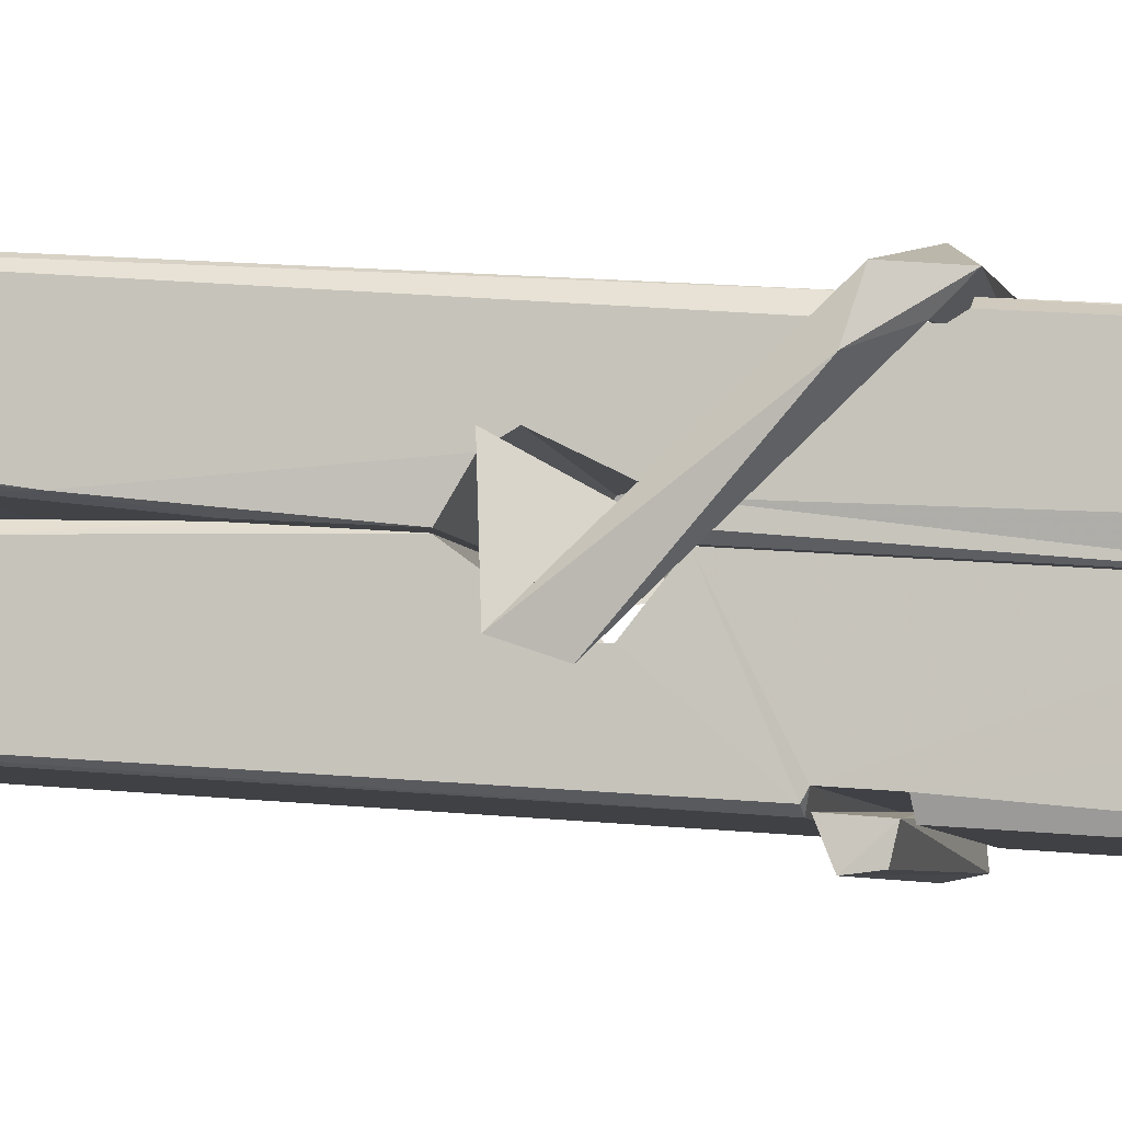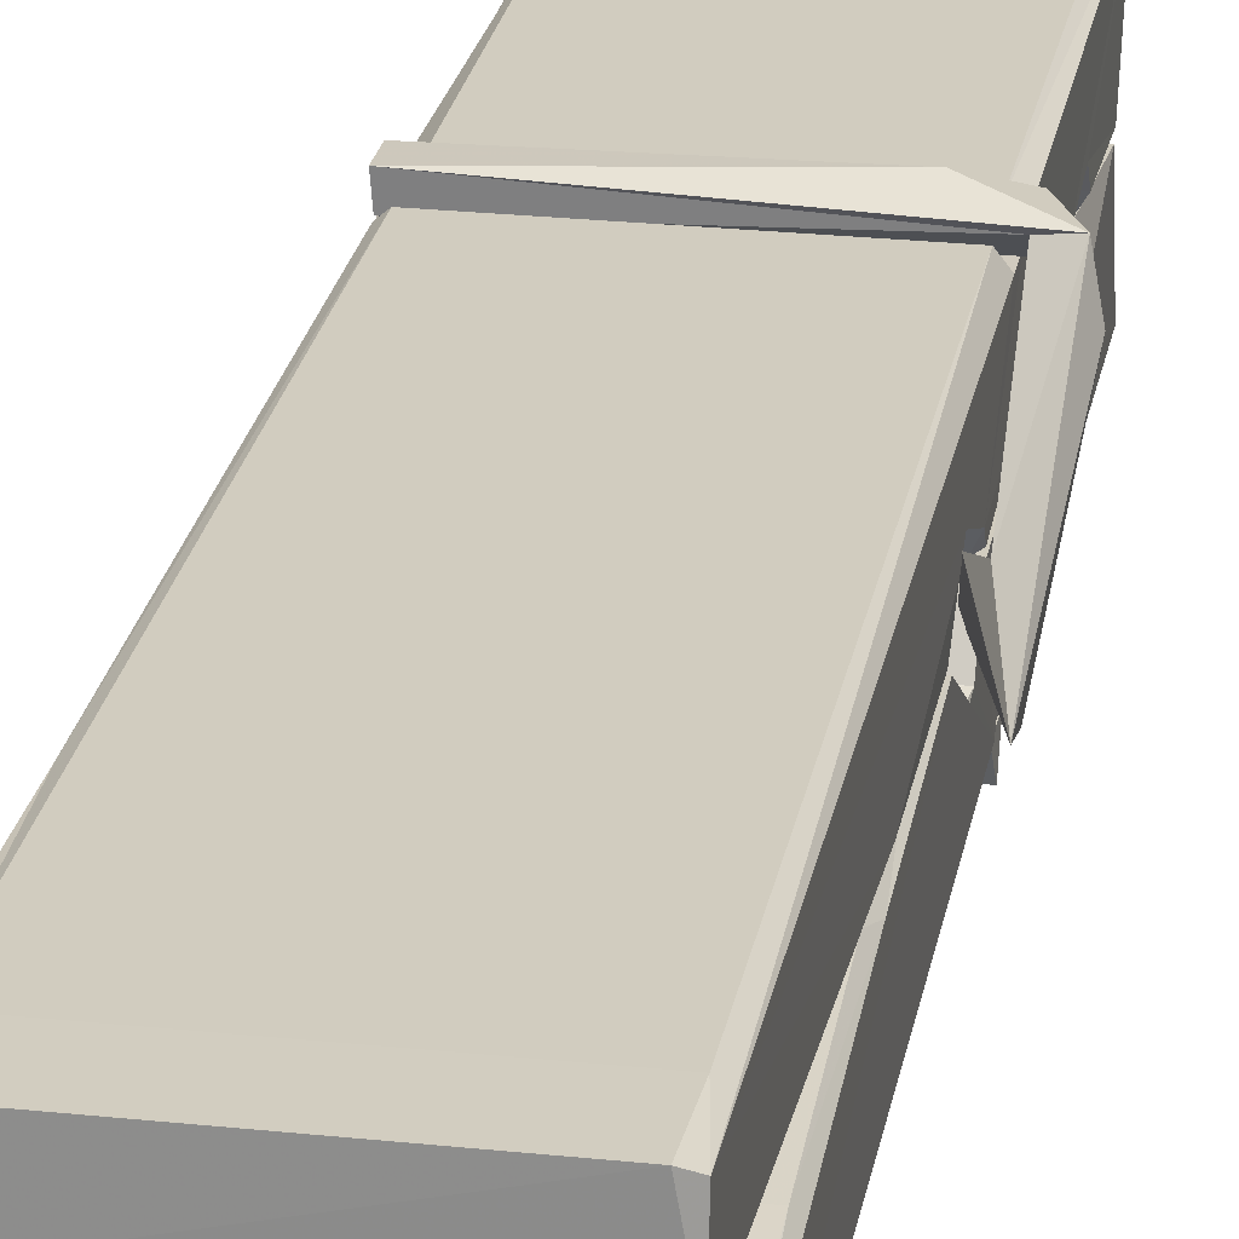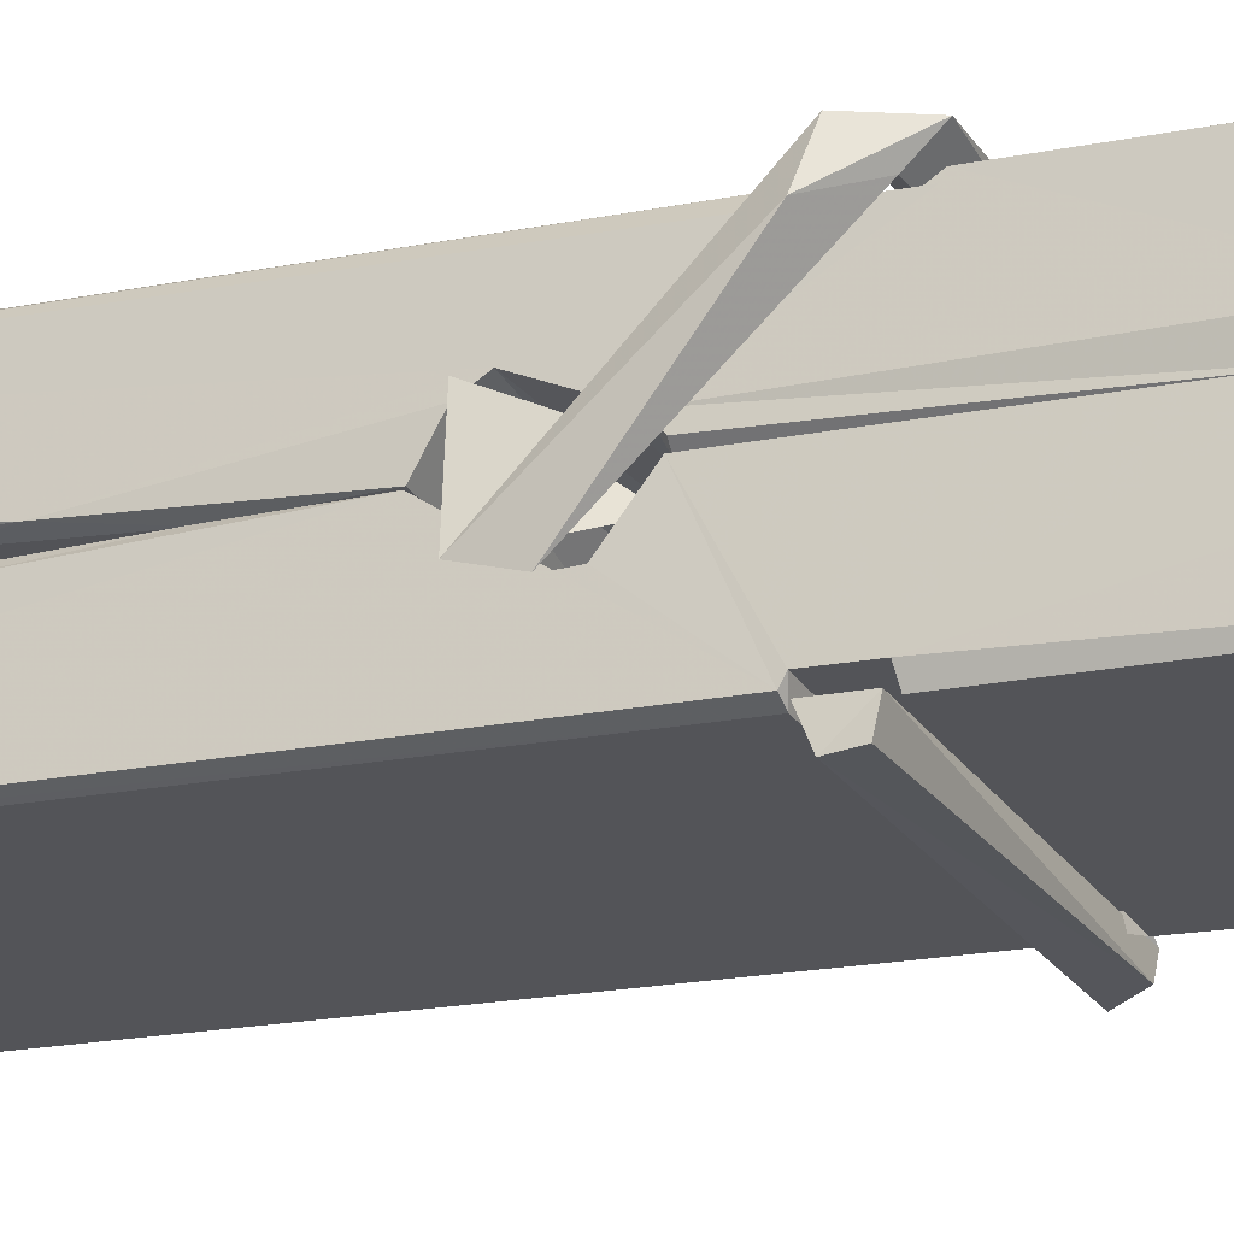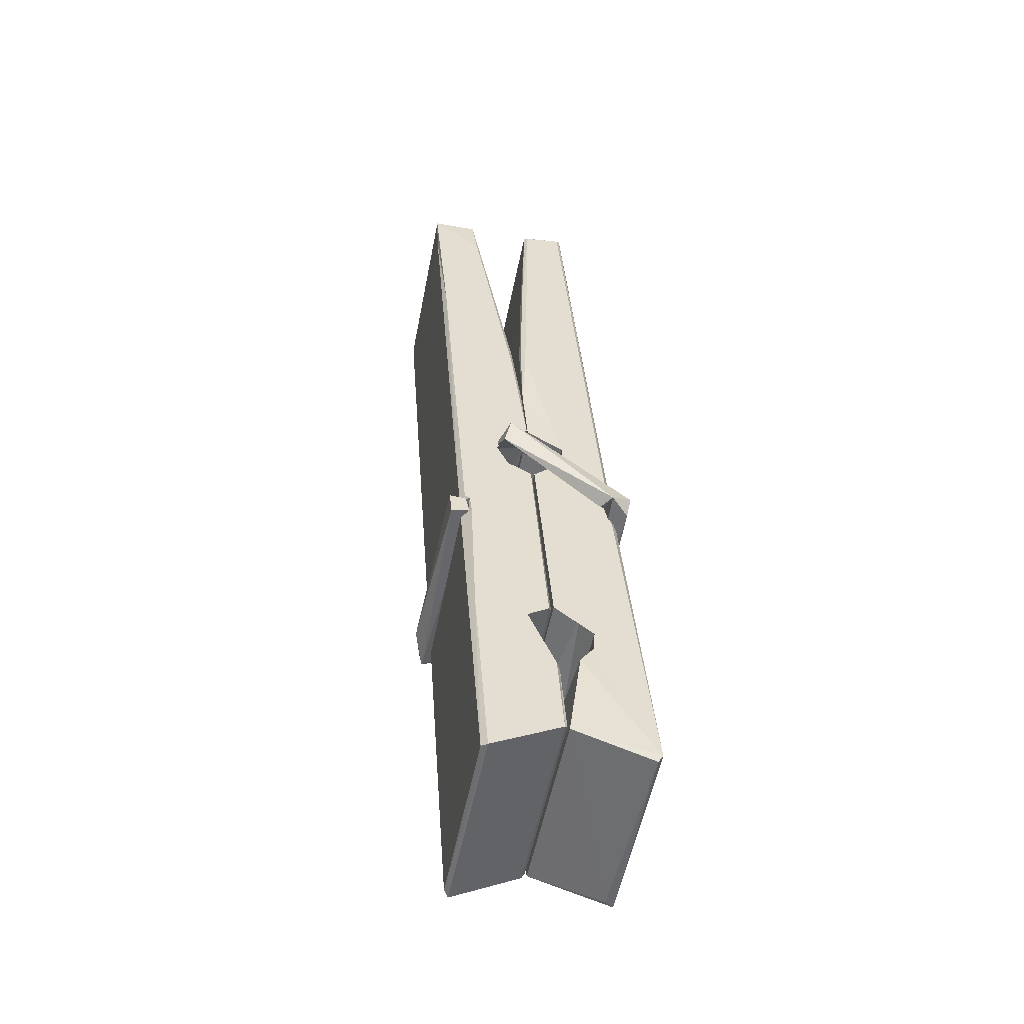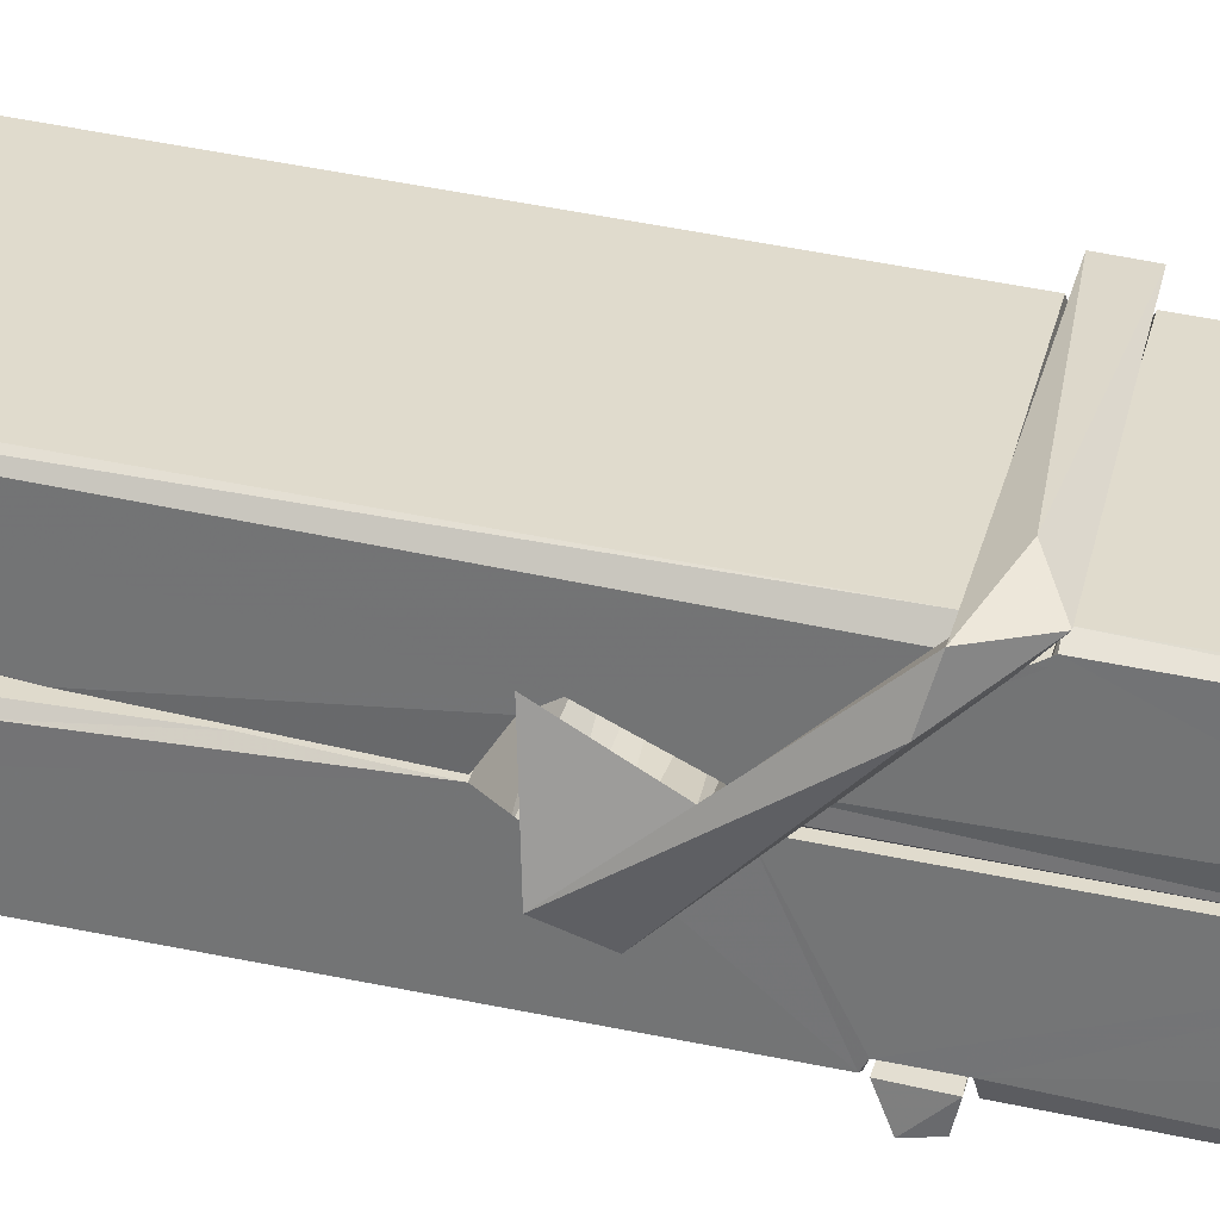
<metadata>
{"format":"obj","ext":"obj","renderer":"f3d","projection":"perspective","resolution":1024,"background":"white","views":[{"elev":-4.5,"azim":-76.7,"up":"+Z"},{"elev":27.9,"azim":-168.8,"up":"+Z"},{"elev":-24.9,"azim":-63.5,"up":"+Z"},{"elev":-52.3,"azim":79.4,"up":"+Y"},{"elev":32.2,"azim":-76.4,"up":"+Z"}]}
</metadata>
<code>
v 0.04025 -0.6007 -2.474
v 0.2038 -0.5667 -2.533
v 0.04202 -0.5684 -2.534
v 0.04587 -0.5649 -2.535
v 0.02857 -0.02192 -2.49
v 0.03014 0.05731 -2.477
v 0.02775 0.1544 -2.46
v 0.03288 -0.05326 -2.495
v 0.1856 0.1553 -2.459
v 0.02673 0.1506 -2.417
v 0.02659 -0.0823 -2.496
v 0.01991 0.1897 -2.453
v 0.2002 -0.4322 -2.524
v 0.03325 -0.3265 -2.454
v 0.03087 -0.249 -2.501
v 0.03713 -0.4983 -2.52
v 0.03729 -0.4913 -2.508
v 0.03614 -0.4432 -2.511
v 0.2018 -0.4847 -2.506
v 0.1962 -0.4641 -2.499
v 0.0419 -0.4814 -2.501
v 0.1951 -0.2168 -2.481
v 0.1908 -0.1987 -2.486
v 0.02963 -0.1983 -2.489
v 0.03034 -0.1863 -2.508
v 0.1932 -0.1812 -2.509
v 0.03815 -0.3032 -2.449
v 0.1803 0.1583 -2.461
v 0.1831 0.1943 -2.454
v 0.1867 -0.04925 -2.496
v 0.1955 -0.2385 -2.492
v 0.1948 -0.2485 -2.512
v 0.1957 -0.2447 -2.502
v 0.1951 -0.4293 -2.527
v 0.2017 -0.5643 -2.535
v 0.1985 -0.5609 -2.536
v 0.2015 -0.3201 -2.46
v 0.04033 -0.3265 -2.451
v 0.1808 0.1552 -2.418
v 0.1827 0.06128 -2.478
v 0.03101 -0.2283 -2.481
v 0.03936 -0.4346 -2.526
v 0.04653 -0.4632 -2.498
v 0.202 -0.4968 -2.529
v 0.03475 -0.1275 -2.504
v 0.189 -0.1235 -2.505
v 0.02998 -0.2099 -2.482
v 0.02023 0.1844 -2.418
v 0.02717 0.1875 -2.415
v 0.1846 0.1916 -2.416
v 0.1887 0.03185 -2.43
v 0.1974 -0.2977 -2.454
v 0.1981 -0.4997 -2.532
v 0.205 -0.5961 -2.476
v 0.2008 -0.5951 -2.471
v 0.04555 -0.5986 -2.47
v 0.03903 -0.5712 -2.532
v 0.191 -0.06308 -2.495
v 0.2008 -0.4435 -2.507
v 0.03576 -0.2543 -2.513
v 0.1905 -0.2505 -2.514
v 0.1974 -0.3001 -2.458
v 0.0311 -0.2549 -2.509
v 0.1981 -0.3235 -2.457
v 0.1929 -0.3225 -2.452
v 0.04226 -0.5037 -2.531
v 0.03253 -0.3044 -2.457
v 0.03317 -0.3244 -2.458
v 0.1928 -0.2992 -2.45
v 0.02289 0.1941 -2.51
v 0.2007 -0.5651 -2.537
v 0.02948 -0.0528 -2.503
v 0.02644 0.05861 -2.505
v 0.1843 0.1908 -2.514
v 0.1839 0.1964 -2.546
v 0.1909 -0.06203 -2.509
v 0.1886 -0.0486 -2.505
v 0.1856 0.0634 -2.507
v 0.02606 -0.06634 -2.508
v 0.03565 -0.4347 -2.527
v 0.2003 -0.4303 -2.528
v 0.2018 -0.4892 -2.547
v 0.03577 -0.453 -2.558
v 0.03505 -0.3117 -2.585
v 0.1999 -0.4395 -2.549
v 0.03362 -0.2173 -2.542
v 0.1911 -0.1922 -2.532
v 0.03641 -0.1939 -2.528
v 0.1944 -0.2049 -2.541
v 0.02921 -0.1863 -2.509
v 0.03037 -0.2346 -2.538
v 0.1951 -0.237 -2.534
v 0.1949 -0.2251 -2.541
v 0.1913 -0.1811 -2.51
v 0.03126 -0.2542 -2.514
v 0.02492 0.1897 -2.55
v 0.1849 -0.04875 -2.504
v 0.201 -0.4733 -2.559
v 0.1911 -0.3077 -2.586
v 0.1881 -0.09699 -2.57
v 0.1783 0.1937 -2.551
v 0.1781 0.1993 -2.522
v 0.1815 0.1959 -2.511
v 0.182 0.06325 -2.506
v 0.02967 -0.2058 -2.538
v 0.2006 -0.4556 -2.56
v 0.03685 -0.4879 -2.552
v 0.03898 -0.5685 -2.536
v 0.03124 -0.1275 -2.505
v 0.1899 -0.1234 -2.506
v 0.1901 -0.2786 -2.584
v 0.01903 0.1944 -2.547
v 0.02478 0.1966 -2.544
v 0.1815 0.1984 -2.549
v 0.1959 -0.2778 -2.58
v 0.1967 -0.3098 -2.582
v 0.2035 -0.5831 -2.606
v 0.04511 -0.5901 -2.597
v 0.03189 -0.3105 -2.577
v 0.01945 0.1863 -2.513
v 0.201 -0.5874 -2.603
v 0.03713 -0.2825 -2.583
v 0.03122 -0.2825 -2.58
v 0.1954 -0.2496 -2.515
v 0.03122 -0.2851 -2.575
v 0.0422 -0.503 -2.531
v 0.03907 -0.5894 -2.605
v 0.196 -0.2809 -2.577
v 0.1909 -0.3064 -2.578
v 0.03266 -0.2851 -2.582
v 0.1974 -0.2868 -2.576
v 0.2051 -0.3027 -2.593
v 0.03269 -0.308 -2.584
v 0.2196 -0.2988 -2.578
v 0.03318 -0.3049 -2.597
v 0.03149 -0.2919 -2.598
v 0.2001 -0.3233 -2.443
v 0.1986 -0.3182 -2.458
v 0.1986 -0.2177 -2.498
v 0.01367 -0.3038 -2.444
v 0.1933 -0.2212 -2.549
v 0.1832 -0.2037 -2.48
v 0.03733 -0.2517 -2.526
v 0.02937 -0.1981 -2.482
v 0.01662 -0.2028 -2.536
v 0.01724 -0.227 -2.544
v 0.008081 -0.2971 -2.467
v 0.0282 -0.2429 -2.506
v 0.05229 -0.3174 -2.435
v 0.02833 -0.3303 -2.444
v 0.02627 -0.3173 -2.458
v 0.1984 -0.303 -2.455
v 0.02925 -0.3064 -2.447
v 0.1994 -0.3029 -2.441
v 0.2178 -0.2085 -2.49
v 0.2133 -0.2282 -2.485
v 0.2076 -0.2989 -2.57
v 0.2113 -0.2878 -2.596
f 49 29 12
f 8 5 6
f 5 7 6
f 7 40 6
f 40 8 6
f 58 30 29
f 58 29 9
f 12 5 11
f 18 15 42
f 15 63 42
f 20 59 19
f 38 14 1
f 18 43 17
f 18 59 43
f 17 43 21
f 22 23 26
f 41 31 15
f 15 32 60
f 7 5 12
f 50 9 29
f 48 10 49
f 28 12 29
f 28 29 40
f 29 30 40
f 23 24 26
f 22 47 23
f 47 24 23
f 41 22 31
f 18 13 59
f 43 59 20
f 19 17 21
f 21 20 19
f 44 16 19
f 16 17 19
f 54 57 2
f 69 52 51
f 39 51 50
f 28 7 12
f 30 8 40
f 40 7 28
f 25 45 26
f 25 26 24
f 47 22 41
f 31 33 15
f 33 32 15
f 34 13 42
f 42 13 18
f 43 20 21
f 36 35 3
f 36 3 4
f 57 3 2
f 3 35 2
f 10 39 50
f 10 50 49
f 25 11 45
f 11 5 8
f 11 8 45
f 45 8 30
f 26 45 46
f 45 30 46
f 58 22 26
f 26 46 58
f 46 30 58
f 51 39 69
f 39 10 69
f 25 24 11
f 47 67 48
f 67 27 48
f 48 27 10
f 51 9 50
f 22 9 51
f 52 22 51
f 64 37 55
f 55 56 54
f 54 56 1
f 4 3 66
f 36 4 66
f 36 66 53
f 35 36 53
f 35 53 2
f 56 55 38
f 66 3 57
f 1 18 17
f 14 18 1
f 15 18 14
f 47 11 24
f 11 47 48
f 12 11 48
f 49 12 48
f 29 49 50
f 9 22 58
f 31 22 52
f 31 52 33
f 64 19 59
f 19 64 44
f 2 44 64
f 2 64 54
f 57 54 1
f 32 61 60
f 33 13 32
f 62 33 52
f 47 41 15
f 15 60 63
f 60 61 42
f 34 42 61
f 32 13 34
f 32 34 61
f 33 59 13
f 64 59 33
f 38 55 65
f 55 37 65
f 14 68 15
f 60 42 63
f 66 16 44
f 66 44 53
f 2 53 44
f 55 54 64
f 38 1 56
f 17 57 1
f 57 17 16
f 66 57 16
f 15 68 67
f 62 37 64
f 68 37 62
f 68 62 67
f 64 33 62
f 52 69 62
f 67 62 69
f 67 69 27
f 47 15 67
f 69 10 27
f 37 38 65
f 38 37 68
f 68 14 38
f 82 117 71
f 75 76 74
f 76 77 78
f 76 78 74
f 78 103 74
f 73 72 79
f 73 79 120
f 83 85 106
f 83 80 85
f 83 106 98
f 83 98 107
f 106 116 98
f 105 86 91
f 87 94 89
f 112 123 122
f 123 90 105
f 90 88 105
f 70 73 120
f 103 78 104
f 78 77 97
f 78 97 104
f 88 94 87
f 89 86 105
f 105 87 89
f 93 86 89
f 117 116 99
f 115 100 111
f 96 111 101
f 111 100 101
f 100 114 101
f 72 73 104
f 73 70 103
f 73 103 104
f 104 97 72
f 90 109 94
f 94 88 90
f 105 88 87
f 92 91 93
f 91 86 93
f 95 91 92
f 92 124 95
f 95 81 80
f 80 81 85
f 98 82 107
f 107 82 126
f 108 71 118
f 127 121 117
f 114 112 96
f 114 96 101
f 102 103 70
f 72 97 110
f 72 110 109
f 110 94 109
f 97 77 110
f 89 94 110
f 89 110 76
f 110 77 76
f 122 111 96
f 96 112 122
f 79 72 109
f 109 90 79
f 127 84 119
f 113 112 114
f 114 102 113
f 75 102 114
f 75 114 100
f 75 100 115
f 121 127 118
f 126 71 108
f 84 127 117
f 99 84 117
f 127 83 107
f 127 119 83
f 95 123 91
f 91 123 105
f 90 123 112
f 90 112 79
f 112 120 79
f 112 70 120
f 70 112 113
f 70 113 102
f 102 75 103
f 103 75 74
f 76 75 89
f 75 115 89
f 115 93 89
f 81 128 116
f 106 85 81
f 106 81 116
f 98 116 117
f 98 117 82
f 121 71 117
f 71 121 118
f 127 108 118
f 92 93 124
f 93 115 124
f 123 95 125
f 81 95 124
f 128 81 124
f 124 115 128
f 128 115 111
f 111 122 125
f 111 125 128
f 122 123 125
f 80 83 119
f 71 126 82
f 127 107 108
f 107 126 108
f 119 129 128
f 128 125 119
f 80 125 95
f 125 80 119
f 99 116 128
f 99 128 129
f 99 129 119
f 119 84 99
f 131 158 130
f 132 136 158
f 132 134 133
f 130 136 133
f 132 133 135
f 136 132 135
f 130 158 136
f 149 137 154
f 154 152 153
f 155 134 158
f 158 131 139
f 151 148 153
f 147 146 151
f 155 142 156
f 156 142 139
f 155 139 142
f 142 155 141
f 141 155 142
f 145 144 143
f 145 143 144
f 148 145 144
f 144 145 148
f 146 145 148
f 147 145 146
f 146 148 151
f 147 140 145
f 156 139 131
f 134 155 156
f 155 158 139
f 145 140 148
f 147 150 140
f 150 147 151
f 150 149 140
f 140 153 148
f 153 140 154
f 154 140 149
f 151 138 150
f 153 152 151
f 138 152 137
f 137 152 154
f 150 137 149
f 137 150 138
f 138 151 152
f 157 134 156
f 157 156 131
f 157 131 134
f 132 158 134
f 134 131 133
f 131 130 133
f 133 136 135
f 49 29 12
f 8 5 6
f 5 7 6
f 7 40 6
f 40 8 6
f 58 30 29
f 58 29 9
f 12 5 11
f 18 15 42
f 15 63 42
f 20 59 19
f 38 14 1
f 18 43 17
f 18 59 43
f 17 43 21
f 22 23 26
f 41 31 15
f 15 32 60
f 7 5 12
f 50 9 29
f 48 10 49
f 28 12 29
f 28 29 40
f 29 30 40
f 23 24 26
f 22 47 23
f 47 24 23
f 41 22 31
f 18 13 59
f 43 59 20
f 19 17 21
f 21 20 19
f 44 16 19
f 16 17 19
f 54 57 2
f 69 52 51
f 39 51 50
f 28 7 12
f 30 8 40
f 40 7 28
f 25 45 26
f 25 26 24
f 47 22 41
f 31 33 15
f 33 32 15
f 34 13 42
f 42 13 18
f 43 20 21
f 36 35 3
f 36 3 4
f 57 3 2
f 3 35 2
f 10 39 50
f 10 50 49
f 25 11 45
f 11 5 8
f 11 8 45
f 45 8 30
f 26 45 46
f 45 30 46
f 58 22 26
f 26 46 58
f 46 30 58
f 51 39 69
f 39 10 69
f 25 24 11
f 47 67 48
f 67 27 48
f 48 27 10
f 51 9 50
f 22 9 51
f 52 22 51
f 64 37 55
f 55 56 54
f 54 56 1
f 4 3 66
f 36 4 66
f 36 66 53
f 35 36 53
f 35 53 2
f 56 55 38
f 66 3 57
f 1 18 17
f 14 18 1
f 15 18 14
f 47 11 24
f 11 47 48
f 12 11 48
f 49 12 48
f 29 49 50
f 9 22 58
f 31 22 52
f 31 52 33
f 64 19 59
f 19 64 44
f 2 44 64
f 2 64 54
f 57 54 1
f 32 61 60
f 33 13 32
f 62 33 52
f 47 41 15
f 15 60 63
f 60 61 42
f 34 42 61
f 32 13 34
f 32 34 61
f 33 59 13
f 64 59 33
f 38 55 65
f 55 37 65
f 14 68 15
f 60 42 63
f 66 16 44
f 66 44 53
f 2 53 44
f 55 54 64
f 38 1 56
f 17 57 1
f 57 17 16
f 66 57 16
f 15 68 67
f 62 37 64
f 68 37 62
f 68 62 67
f 64 33 62
f 52 69 62
f 67 62 69
f 67 69 27
f 47 15 67
f 69 10 27
f 37 38 65
f 38 37 68
f 68 14 38
f 82 117 71
f 75 76 74
f 76 77 78
f 76 78 74
f 78 103 74
f 73 72 79
f 73 79 120
f 83 85 106
f 83 80 85
f 83 106 98
f 83 98 107
f 106 116 98
f 105 86 91
f 87 94 89
f 112 123 122
f 123 90 105
f 90 88 105
f 70 73 120
f 103 78 104
f 78 77 97
f 78 97 104
f 88 94 87
f 89 86 105
f 105 87 89
f 93 86 89
f 117 116 99
f 115 100 111
f 96 111 101
f 111 100 101
f 100 114 101
f 72 73 104
f 73 70 103
f 73 103 104
f 104 97 72
f 90 109 94
f 94 88 90
f 105 88 87
f 92 91 93
f 91 86 93
f 95 91 92
f 92 124 95
f 95 81 80
f 80 81 85
f 98 82 107
f 107 82 126
f 108 71 118
f 127 121 117
f 114 112 96
f 114 96 101
f 102 103 70
f 72 97 110
f 72 110 109
f 110 94 109
f 97 77 110
f 89 94 110
f 89 110 76
f 110 77 76
f 122 111 96
f 96 112 122
f 79 72 109
f 109 90 79
f 127 84 119
f 113 112 114
f 114 102 113
f 75 102 114
f 75 114 100
f 75 100 115
f 121 127 118
f 126 71 108
f 84 127 117
f 99 84 117
f 127 83 107
f 127 119 83
f 95 123 91
f 91 123 105
f 90 123 112
f 90 112 79
f 112 120 79
f 112 70 120
f 70 112 113
f 70 113 102
f 102 75 103
f 103 75 74
f 76 75 89
f 75 115 89
f 115 93 89
f 81 128 116
f 106 85 81
f 106 81 116
f 98 116 117
f 98 117 82
f 121 71 117
f 71 121 118
f 127 108 118
f 92 93 124
f 93 115 124
f 123 95 125
f 81 95 124
f 128 81 124
f 124 115 128
f 128 115 111
f 111 122 125
f 111 125 128
f 122 123 125
f 80 83 119
f 71 126 82
f 127 107 108
f 107 126 108
f 119 129 128
f 128 125 119
f 80 125 95
f 125 80 119
f 99 116 128
f 99 128 129
f 99 129 119
f 119 84 99
f 131 158 130
f 132 136 158
f 132 134 133
f 130 136 133
f 132 133 135
f 136 132 135
f 130 158 136
f 149 137 154
f 154 152 153
f 155 134 158
f 158 131 139
f 151 148 153
f 147 146 151
f 155 142 156
f 156 142 139
f 155 139 142
f 142 155 141
f 141 155 142
f 145 144 143
f 145 143 144
f 148 145 144
f 144 145 148
f 146 145 148
f 147 145 146
f 146 148 151
f 147 140 145
f 156 139 131
f 134 155 156
f 155 158 139
f 145 140 148
f 147 150 140
f 150 147 151
f 150 149 140
f 140 153 148
f 153 140 154
f 154 140 149
f 151 138 150
f 153 152 151
f 138 152 137
f 137 152 154
f 150 137 149
f 137 150 138
f 138 151 152
f 157 134 156
f 157 156 131
f 157 131 134
f 132 158 134
f 134 131 133
f 131 130 133
f 133 136 135

</code>
